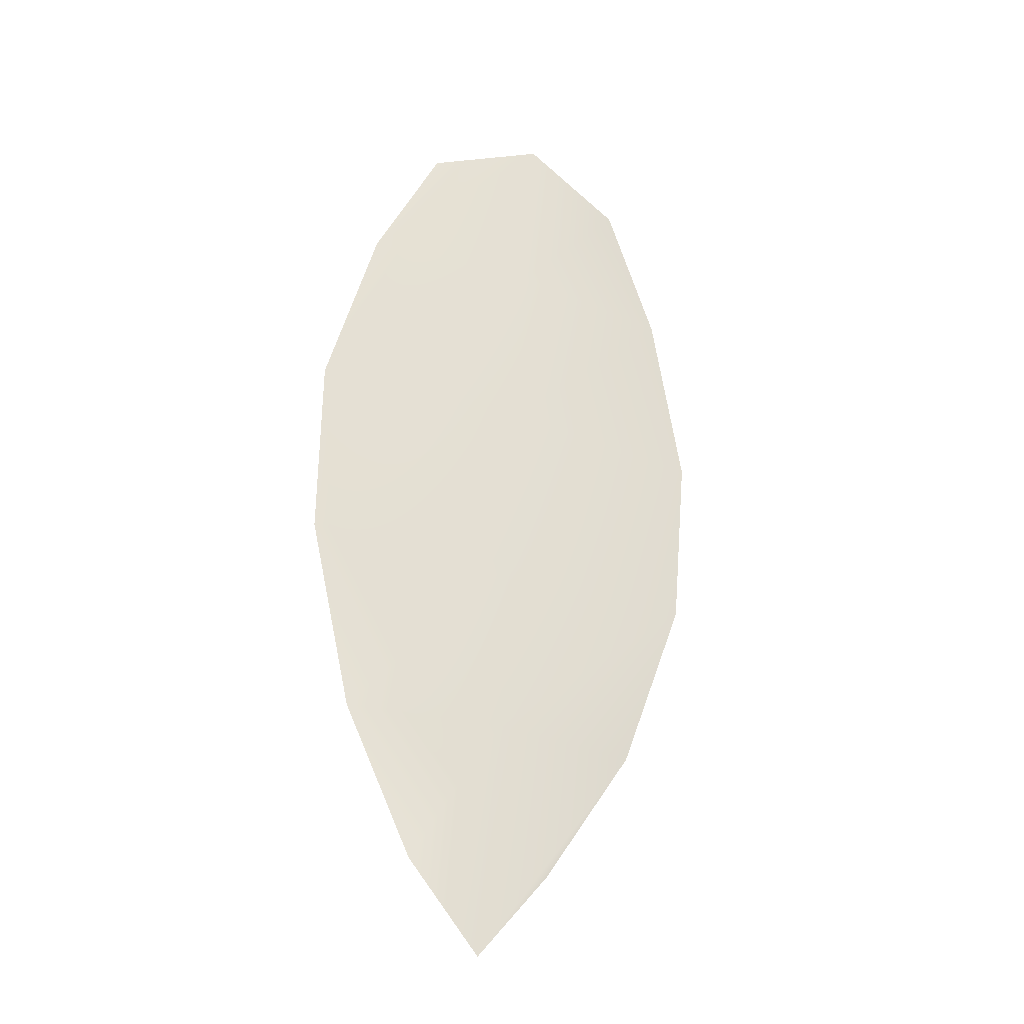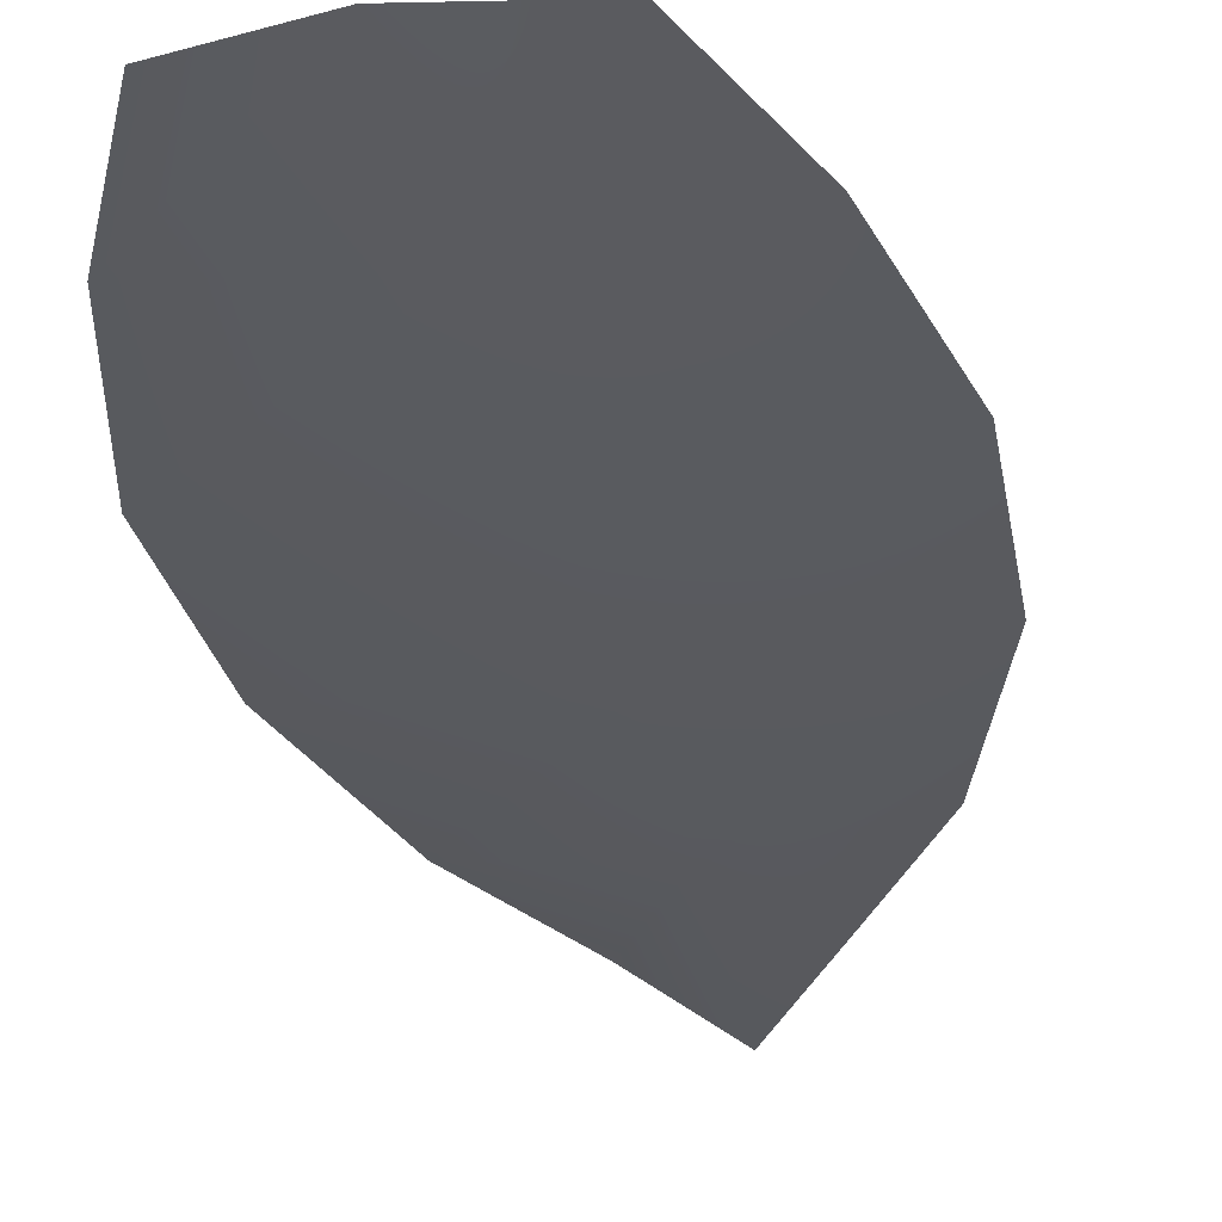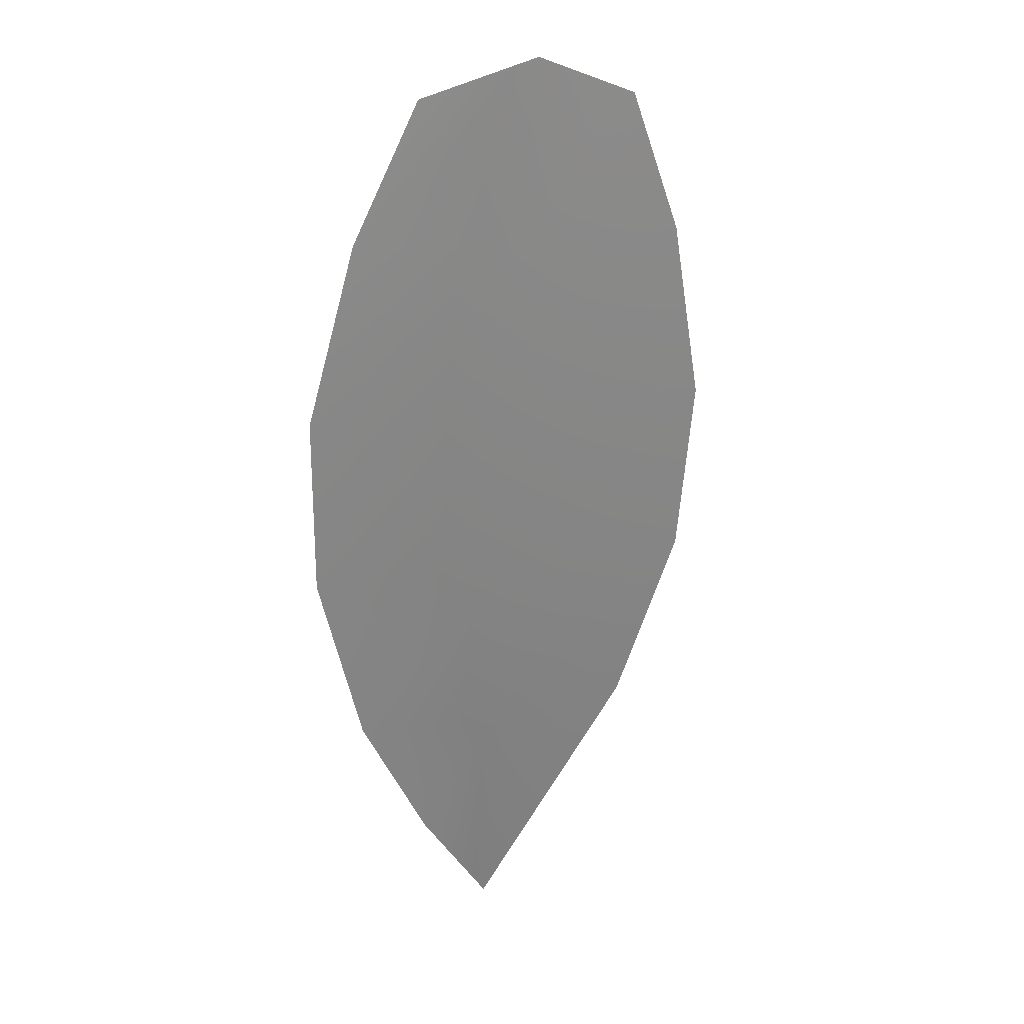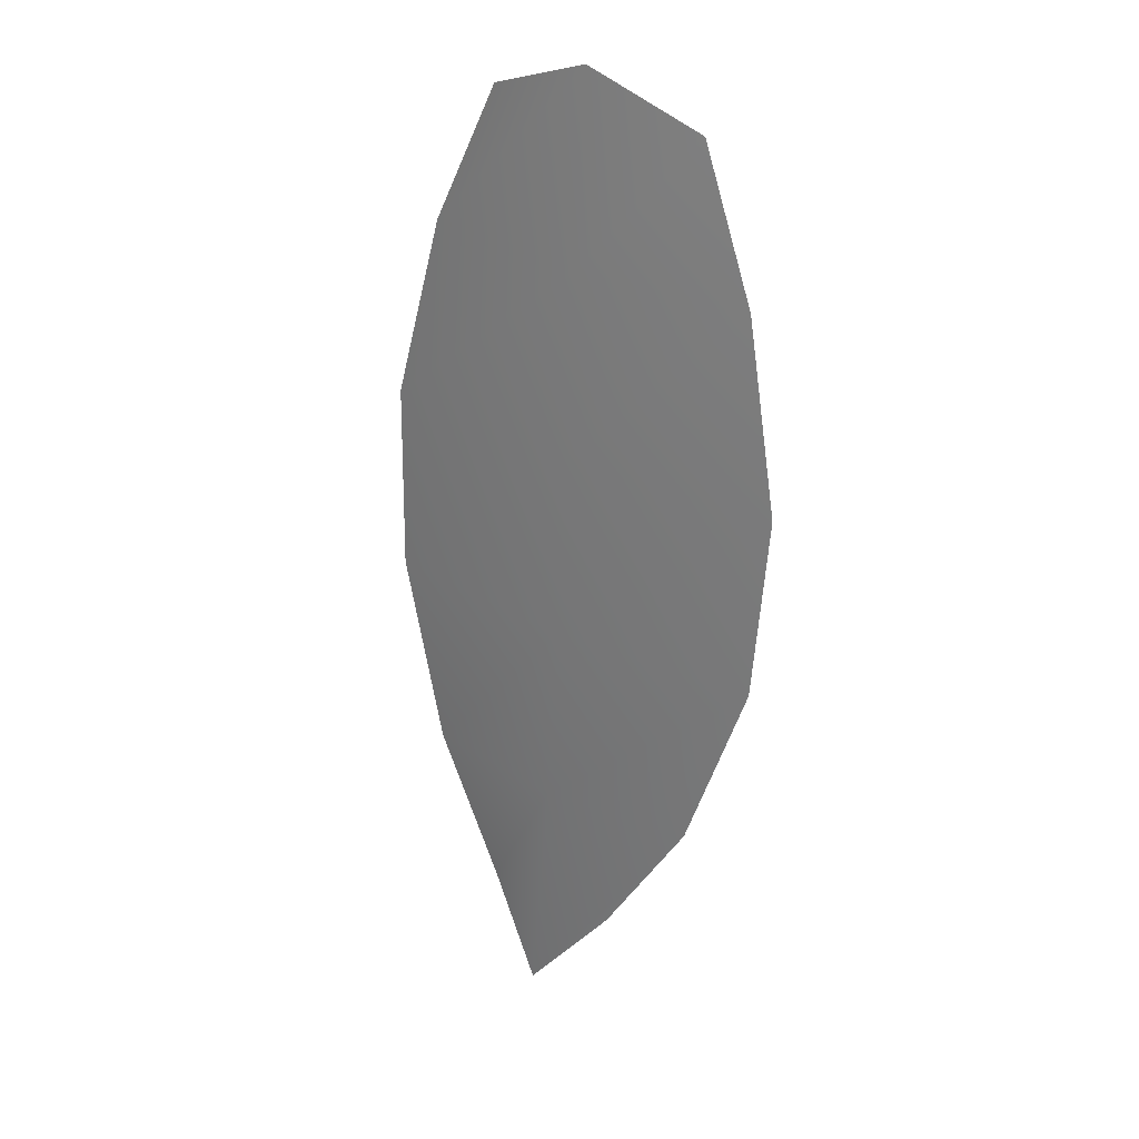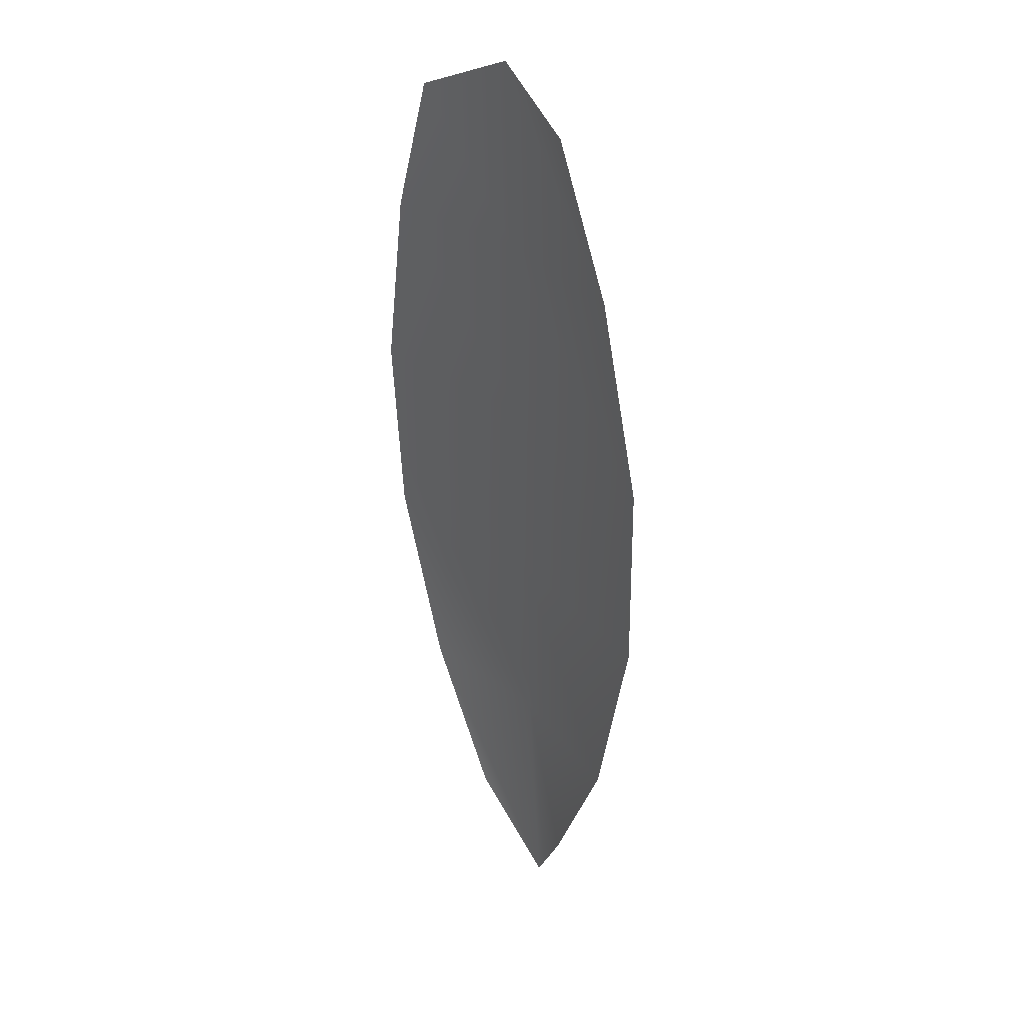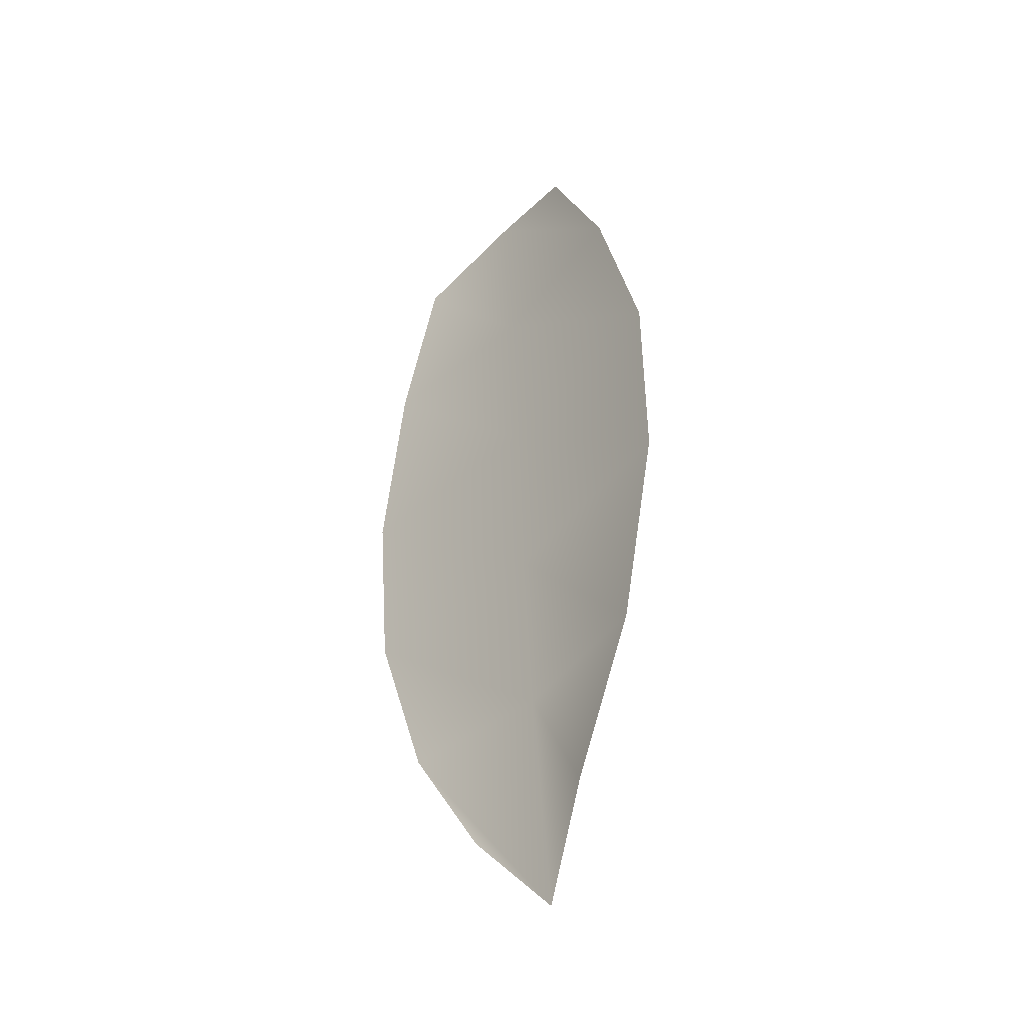
<metadata>
{"format":"obj","ext":"obj","renderer":"f3d","projection":"perspective","resolution":1024,"background":"white","views":[{"elev":-29.3,"azim":156.7,"up":"+Y"},{"elev":-31.8,"azim":-165.2,"up":"+Z"},{"elev":28.2,"azim":160.1,"up":"+Y"},{"elev":26.3,"azim":-144.4,"up":"+Y"},{"elev":33.0,"azim":54.1,"up":"+Y"},{"elev":-41.7,"azim":48.3,"up":"+Y"}]}
</metadata>
<code>
o feather_flight_tertiary_045
v 0.1576 0.2389 0.03133
v 0.1522 0.2385 0.03133
v 0.1579 0.2183 0.0313
v 0.1544 0.2183 0.03128
v 0.1548 0.2397 0.03083
v 0.1564 0.216 0.03078
v 0.1593 0.2355 0.03133
v 0.1605 0.2311 0.03132
v 0.1606 0.2265 0.03132
v 0.1595 0.2219 0.03131
v 0.1522 0.2216 0.03129
v 0.1506 0.226 0.0313
v 0.1502 0.2304 0.03131
v 0.1509 0.235 0.03132
v 0.1551 0.2352 0.03082
v 0.1553 0.2307 0.03081
v 0.1555 0.2262 0.0308
v 0.1558 0.2217 0.0308
f 18 10 3 6
f 11 18 6 4
f 5 1 7 15
f 15 7 8 16
f 16 8 9 17
f 17 9 10 18
f 2 5 15 14
f 14 15 16 13
f 13 16 17 12
f 12 17 18 11

</code>
